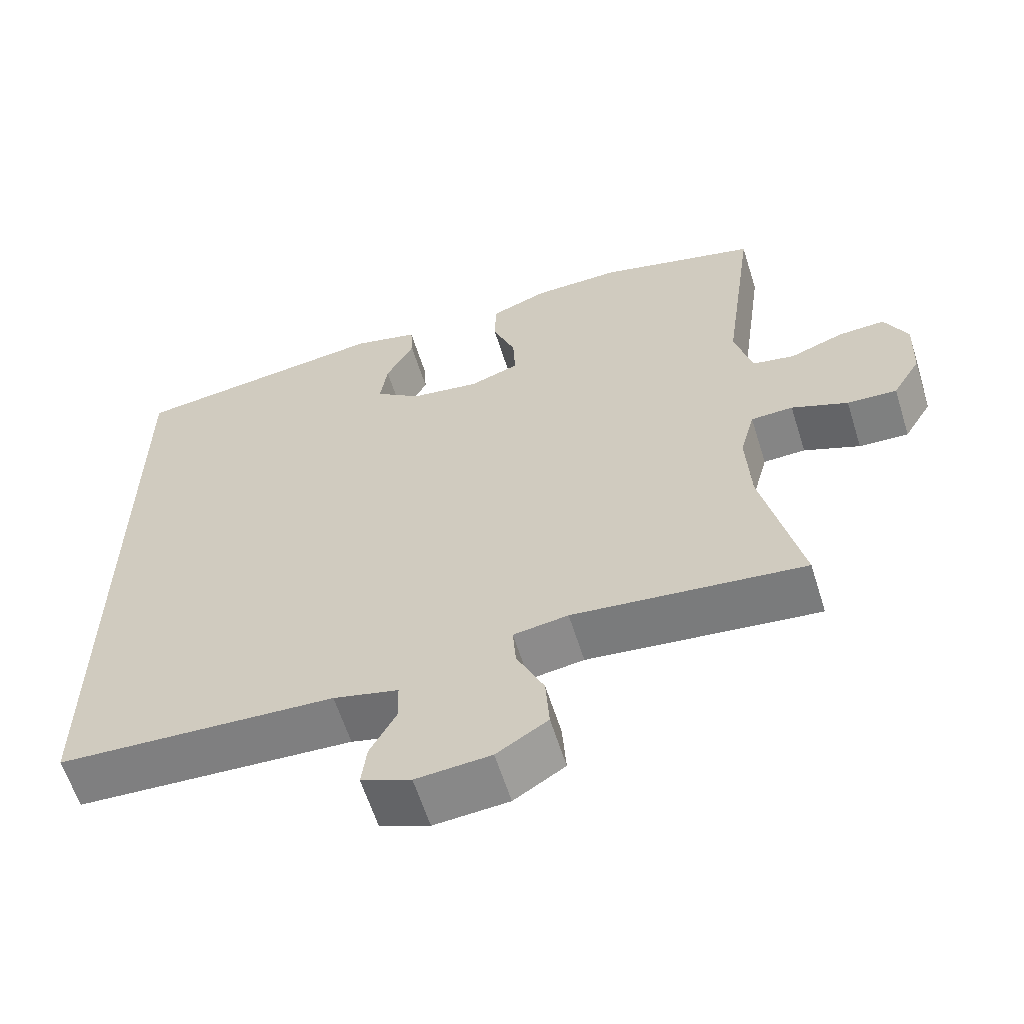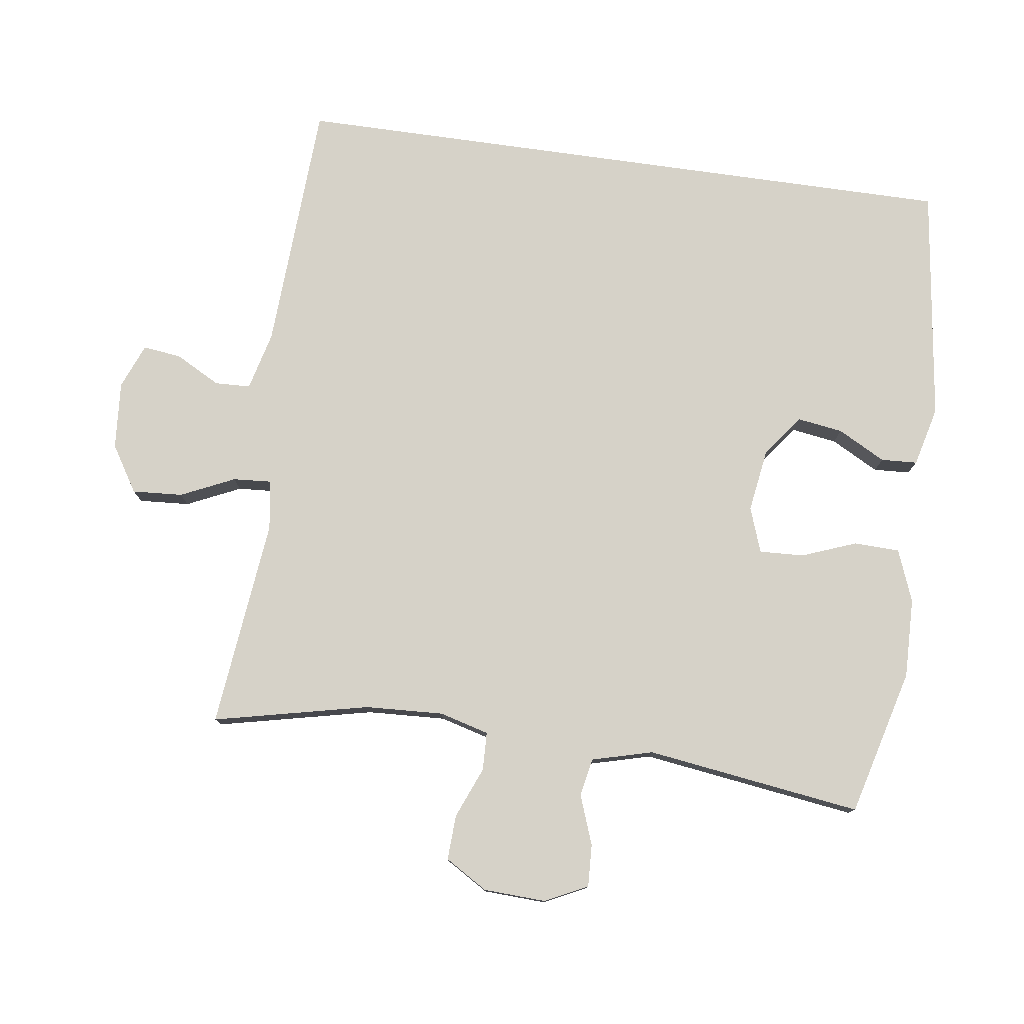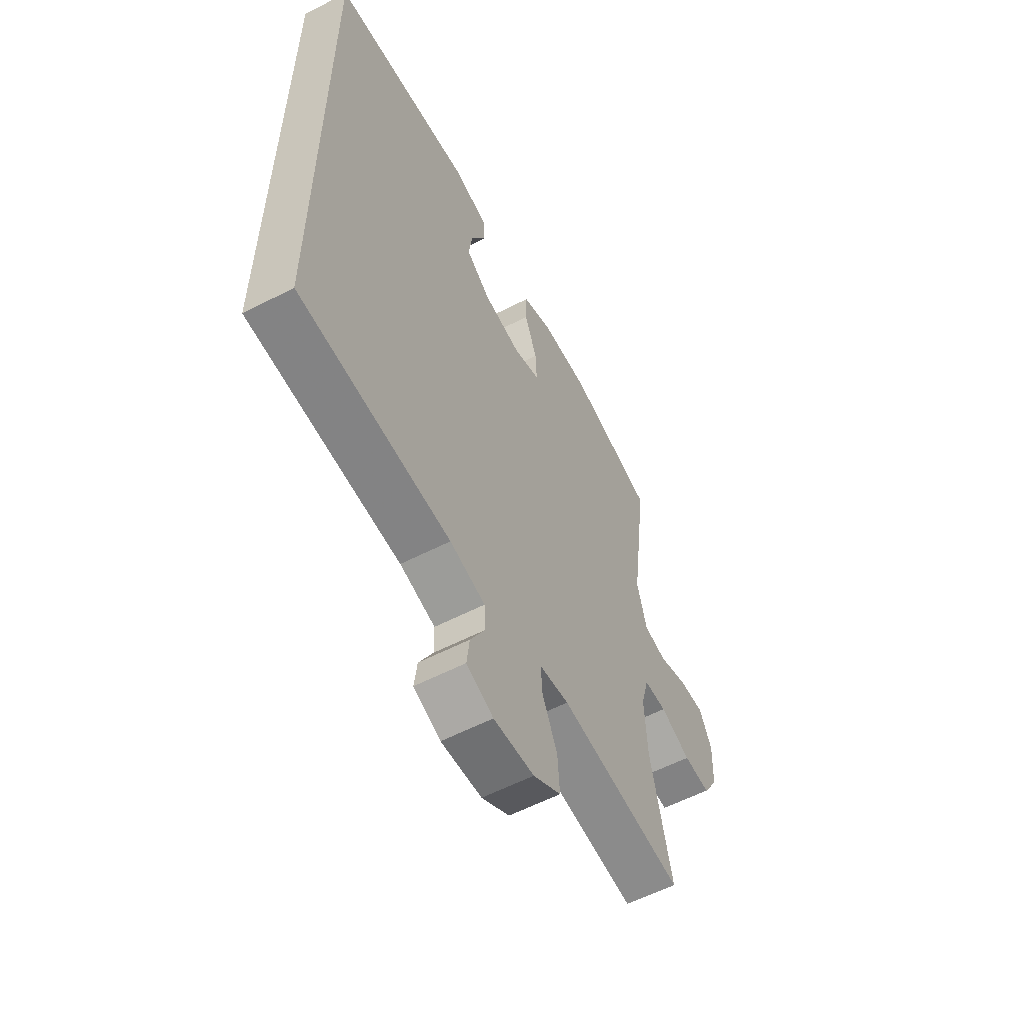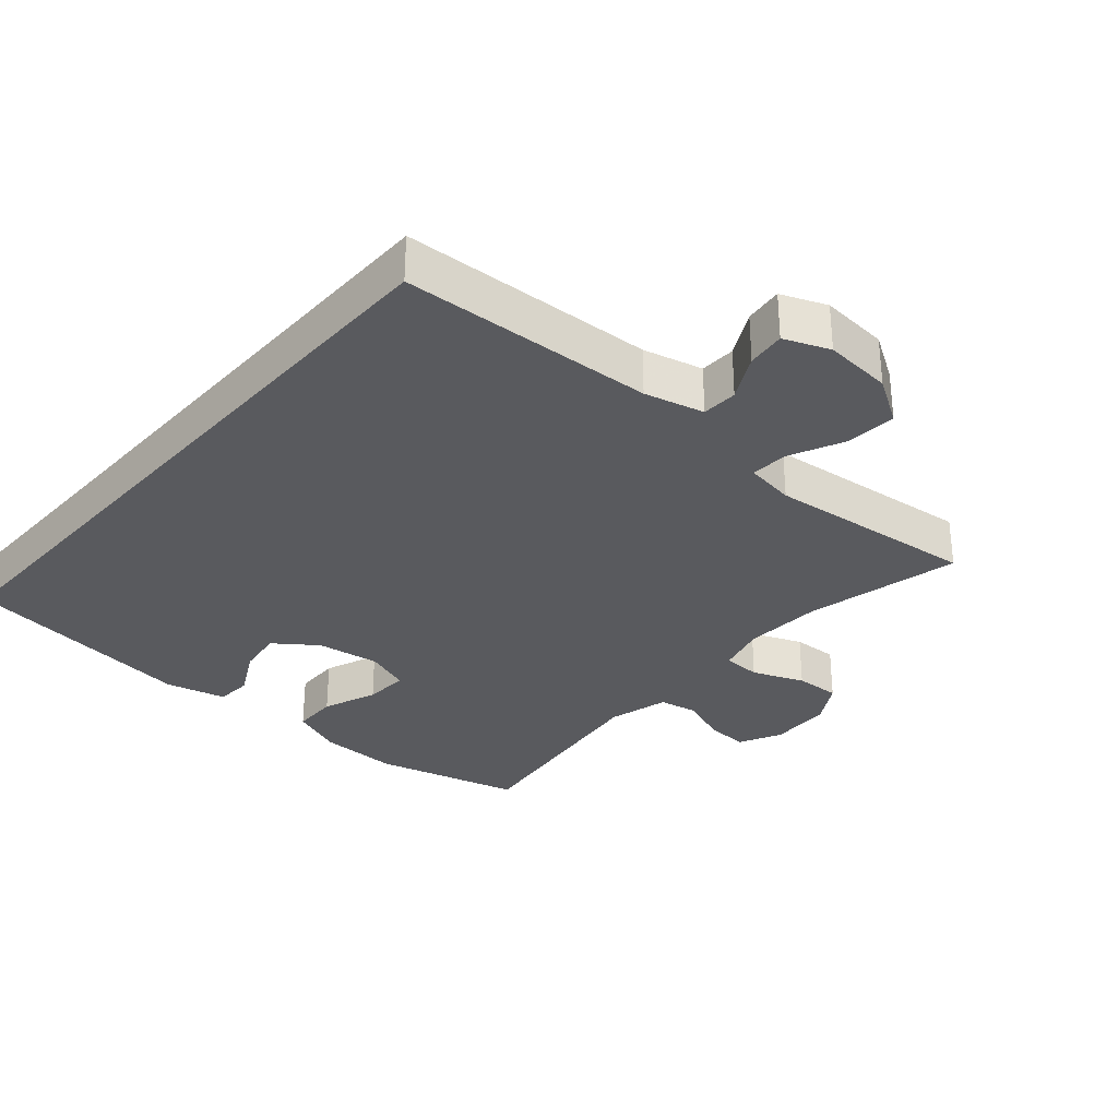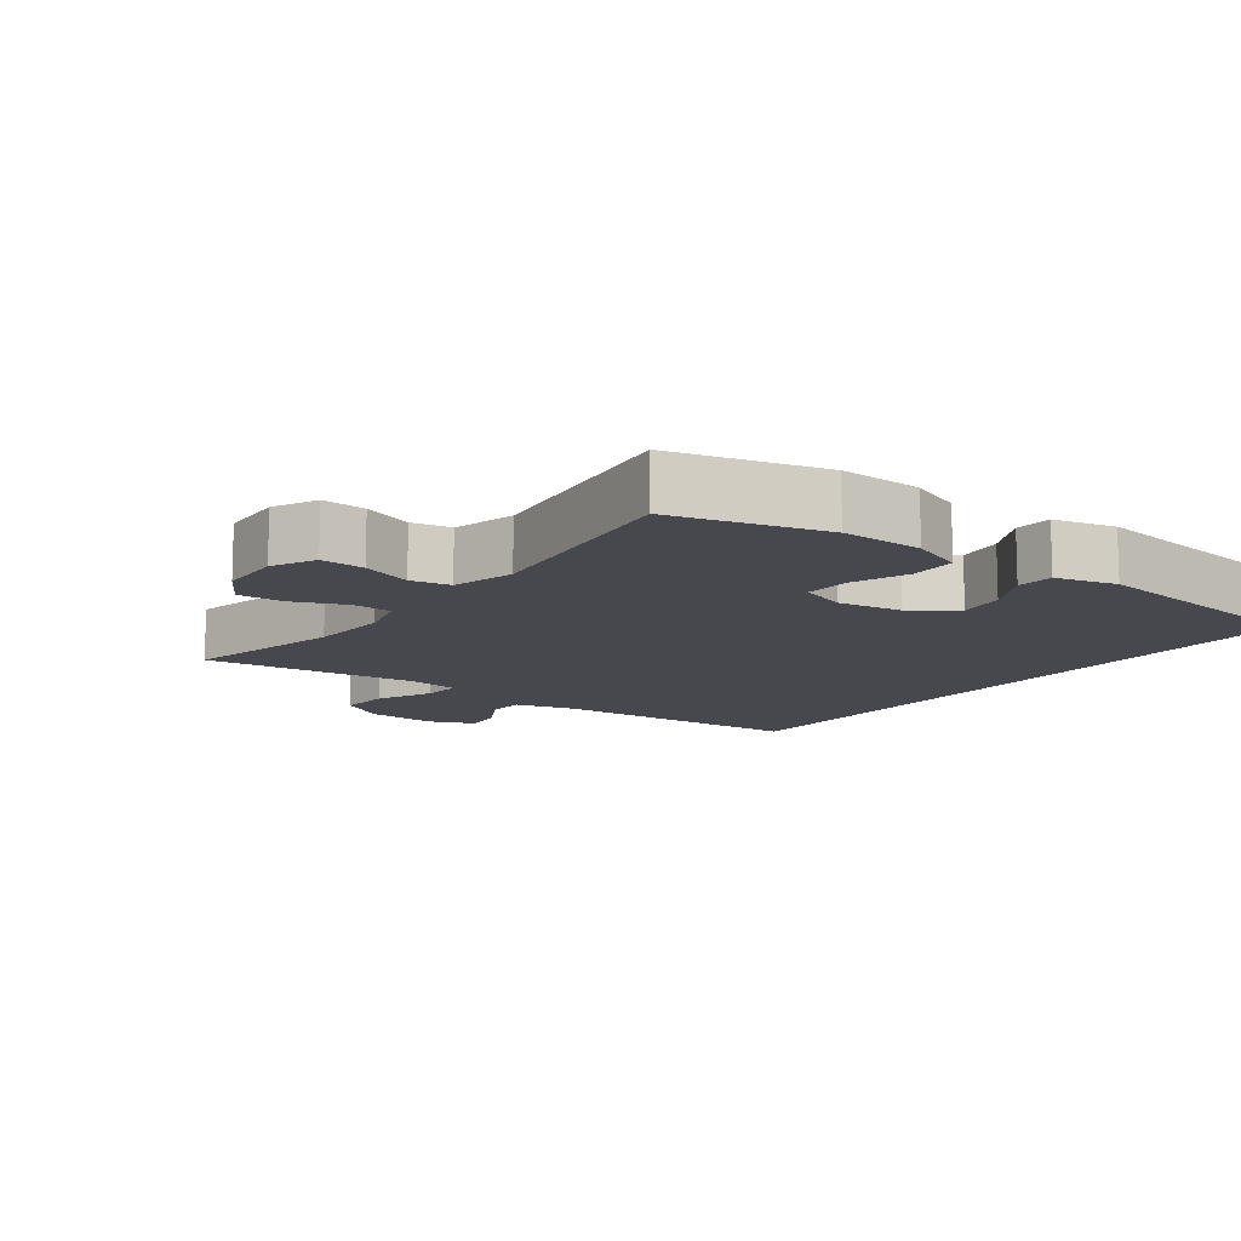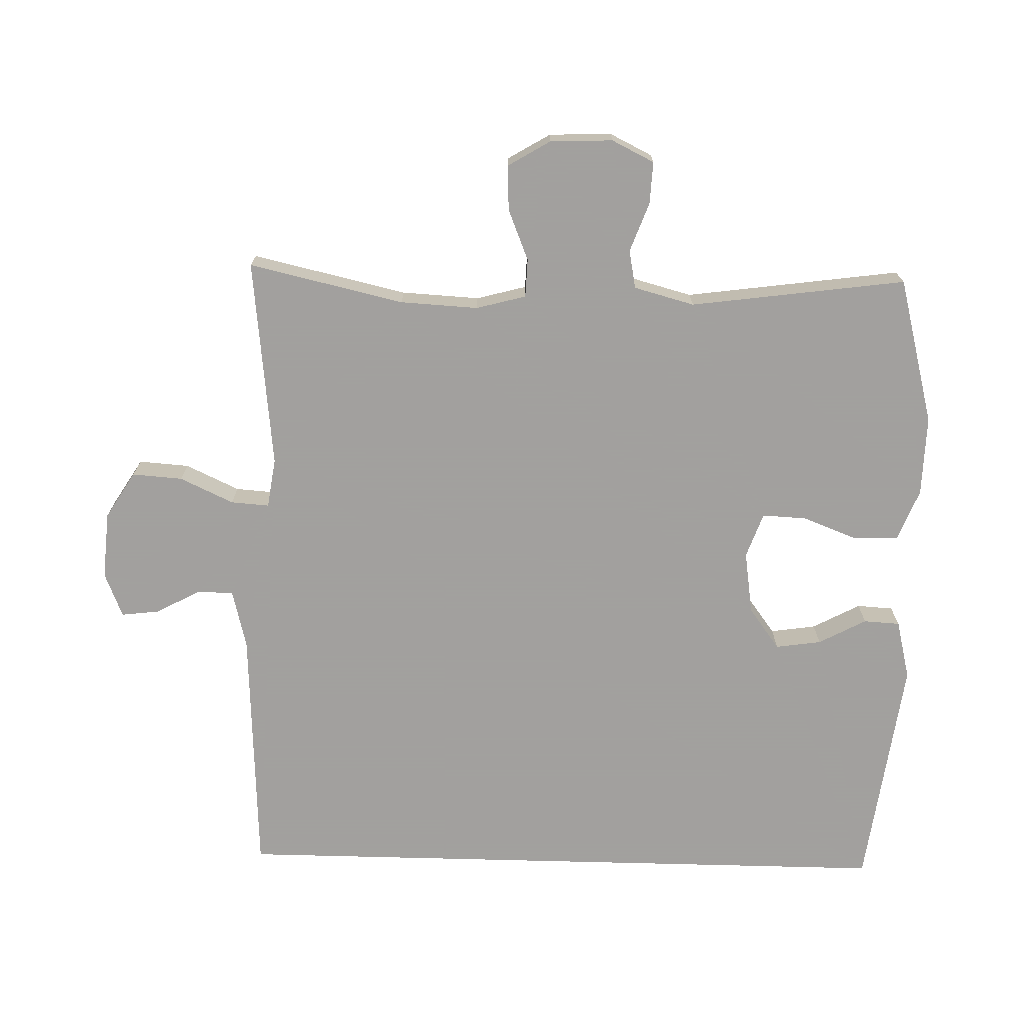
<metadata>
{"format":"obj","ext":"obj","renderer":"f3d","projection":"perspective","resolution":1024,"background":"white","views":[{"elev":-61.0,"azim":-162.6,"up":"+Z"},{"elev":78.1,"azim":-82.0,"up":"+Y"},{"elev":-58.7,"azim":117.9,"up":"+Z"},{"elev":-31.3,"azim":138.8,"up":"+Y"},{"elev":-11.9,"azim":-36.5,"up":"+Y"},{"elev":-71.9,"azim":-91.5,"up":"+Y"}]}
</metadata>
<code>
v -0.5 0.07 -0.5
v -0.448 0.07 -0.269
v -0.442 0.07 -0.153
v -0.462 0.07 -0.079
v -0.519 0.07 -0.077
v -0.595 0.07 -0.108
v -0.662 0.07 -0.111
v -0.7 0.07 -0.048
v -0.704 0.07 0.045
v -0.673 0.07 0.108
v -0.61 0.07 0.105
v -0.537 0.07 0.078
v -0.48 0.07 0.089
v -0.456 0.07 0.179
v -0.5 0.07 0.5
v -0.282 0.07 0.557
v -0.163 0.07 0.554
v -0.086 0.07 0.524
v -0.084 0.07 0.456
v -0.115 0.07 0.375
v -0.118 0.07 0.309
v -0.051 0.07 0.285
v 0.043 0.07 0.299
v 0.105 0.07 0.345
v 0.095 0.07 0.413
v 0.057 0.07 0.484
v 0.06 0.07 0.538
v 0.149 0.07 0.56
v 0.5 0.07 0.513
v 0.5 0.07 -0.495
v 0.124 0.07 -0.514
v 0.036 0.07 -0.536
v 0.034 0.07 -0.589
v 0.07 0.07 -0.656
v 0.077 0.07 -0.713
v 0.01 0.07 -0.74
v -0.091 0.07 -0.732
v -0.16 0.07 -0.689
v -0.155 0.07 -0.614
v -0.118 0.07 -0.534
v -0.114 0.07 -0.477
v -0.188 0.07 -0.466
v -0.5 0 -0.5
v -0.448 0 -0.269
v -0.442 0 -0.153
v -0.462 0 -0.079
v -0.519 0 -0.077
v -0.595 0 -0.108
v -0.662 0 -0.111
v -0.7 0 -0.048
v -0.704 0 0.045
v -0.673 0 0.108
v -0.61 0 0.105
v -0.537 0 0.078
v -0.48 0 0.089
v -0.456 0 0.179
v -0.5 0 0.5
v -0.282 0 0.557
v -0.163 0 0.554
v -0.086 0 0.524
v -0.084 0 0.456
v -0.115 0 0.375
v -0.118 0 0.309
v -0.051 0 0.285
v 0.043 0 0.299
v 0.105 0 0.345
v 0.095 0 0.413
v 0.057 0 0.484
v 0.06 0 0.538
v 0.149 0 0.56
v 0.5 0 0.513
v 0.5 0 -0.495
v 0.124 0 -0.514
v 0.036 0 -0.536
v 0.034 0 -0.589
v 0.07 0 -0.656
v 0.077 0 -0.713
v 0.01 0 -0.74
v -0.091 0 -0.732
v -0.16 0 -0.689
v -0.155 0 -0.614
v -0.118 0 -0.534
v -0.114 0 -0.477
v -0.188 0 -0.466
f 37 38 39 40
f 37 40 41
f 36 37 41
f 33 34 35 36
f 32 33 36 41
f 31 32 41
f 30 31 41
f 29 30 41 42
f 25 26 27 28
f 24 25 28 29
f 23 24 29 42
f 17 18 19 20
f 17 20 21
f 14 15 16 17
f 13 14 17 21
f 9 10 11 12
f 9 12 13
f 8 9 13
f 5 6 7 8
f 4 5 8 13
f 3 4 13 21
f 23 42 1 2
f 22 23 2 3
f 3 21 22
f 82 81 80 79
f 83 82 79
f 83 79 78
f 78 77 76 75
f 83 78 75 74
f 83 74 73
f 83 73 72
f 84 83 72 71
f 70 69 68 67
f 71 70 67 66
f 84 71 66 65
f 62 61 60 59
f 63 62 59
f 59 58 57 56
f 63 59 56 55
f 54 53 52 51
f 55 54 51
f 55 51 50
f 50 49 48 47
f 55 50 47 46
f 63 55 46 45
f 44 43 84 65
f 45 44 65 64
f 64 63 45
f 1 43 44 2
f 2 44 45 3
f 3 45 46 4
f 4 46 47 5
f 5 47 48 6
f 6 48 49 7
f 7 49 50 8
f 8 50 51 9
f 9 51 52 10
f 10 52 53 11
f 11 53 54 12
f 12 54 55 13
f 13 55 56 14
f 14 56 57 15
f 15 57 58 16
f 16 58 59 17
f 17 59 60 18
f 18 60 61 19
f 19 61 62 20
f 20 62 63 21
f 21 63 64 22
f 22 64 65 23
f 23 65 66 24
f 24 66 67 25
f 25 67 68 26
f 26 68 69 27
f 27 69 70 28
f 28 70 71 29
f 29 71 72 30
f 30 72 73 31
f 31 73 74 32
f 32 74 75 33
f 33 75 76 34
f 34 76 77 35
f 35 77 78 36
f 36 78 79 37
f 37 79 80 38
f 38 80 81 39
f 39 81 82 40
f 40 82 83 41
f 41 83 84 42
f 42 84 43 1

</code>
